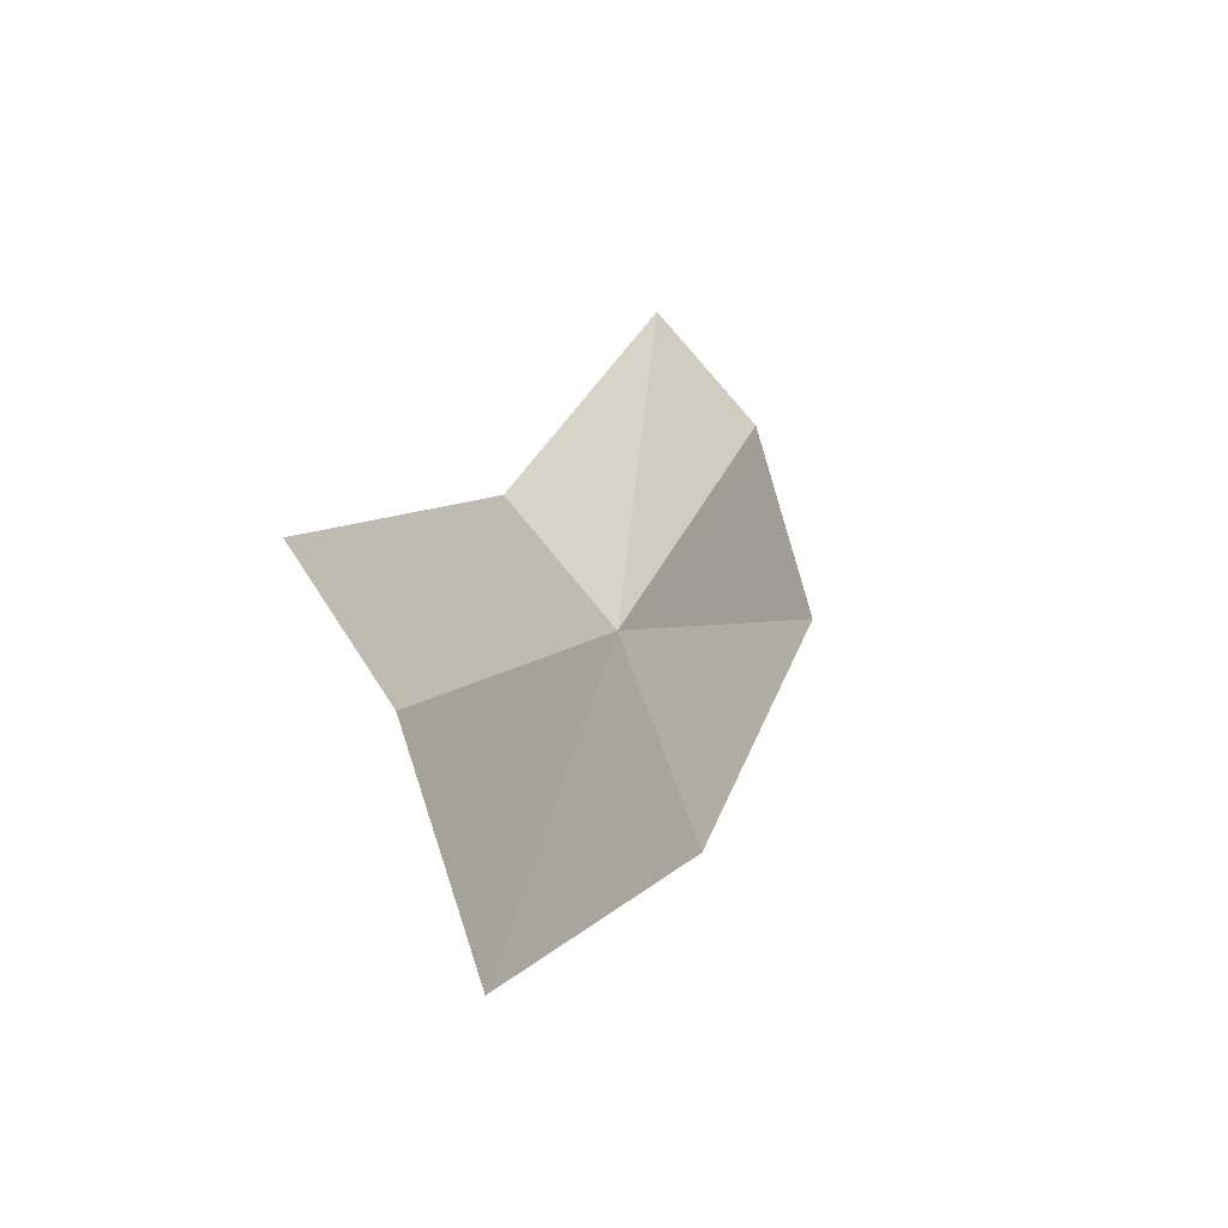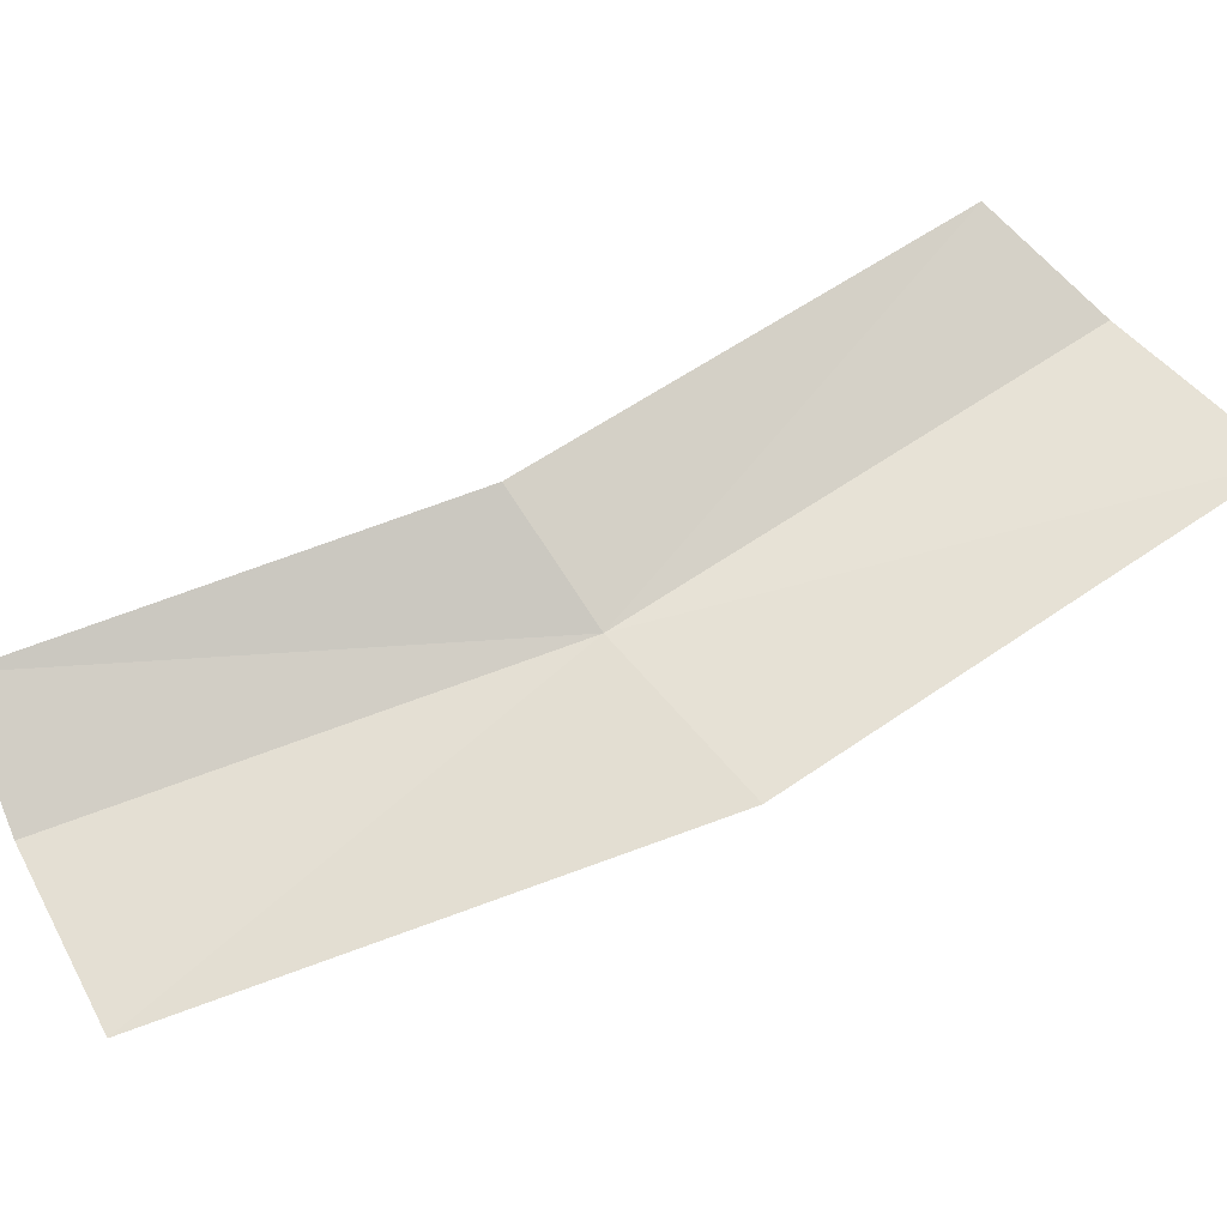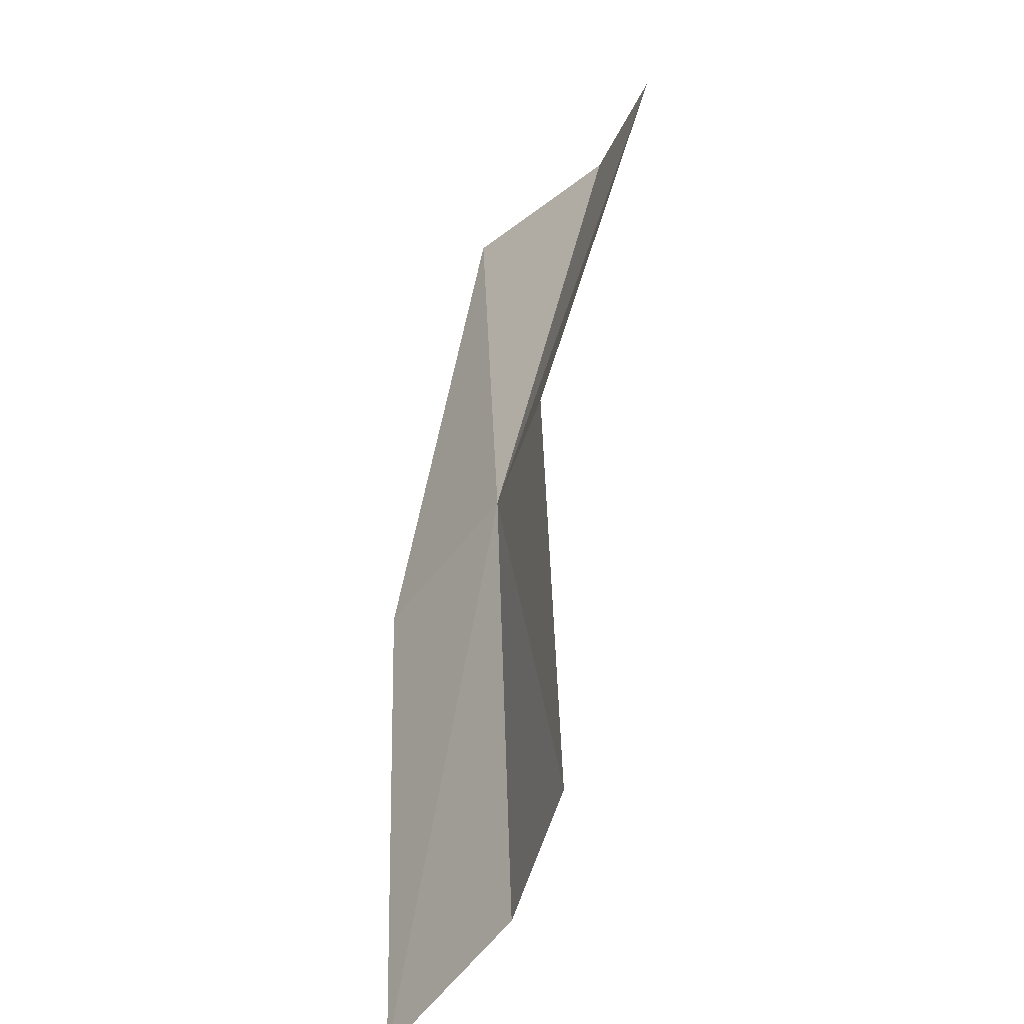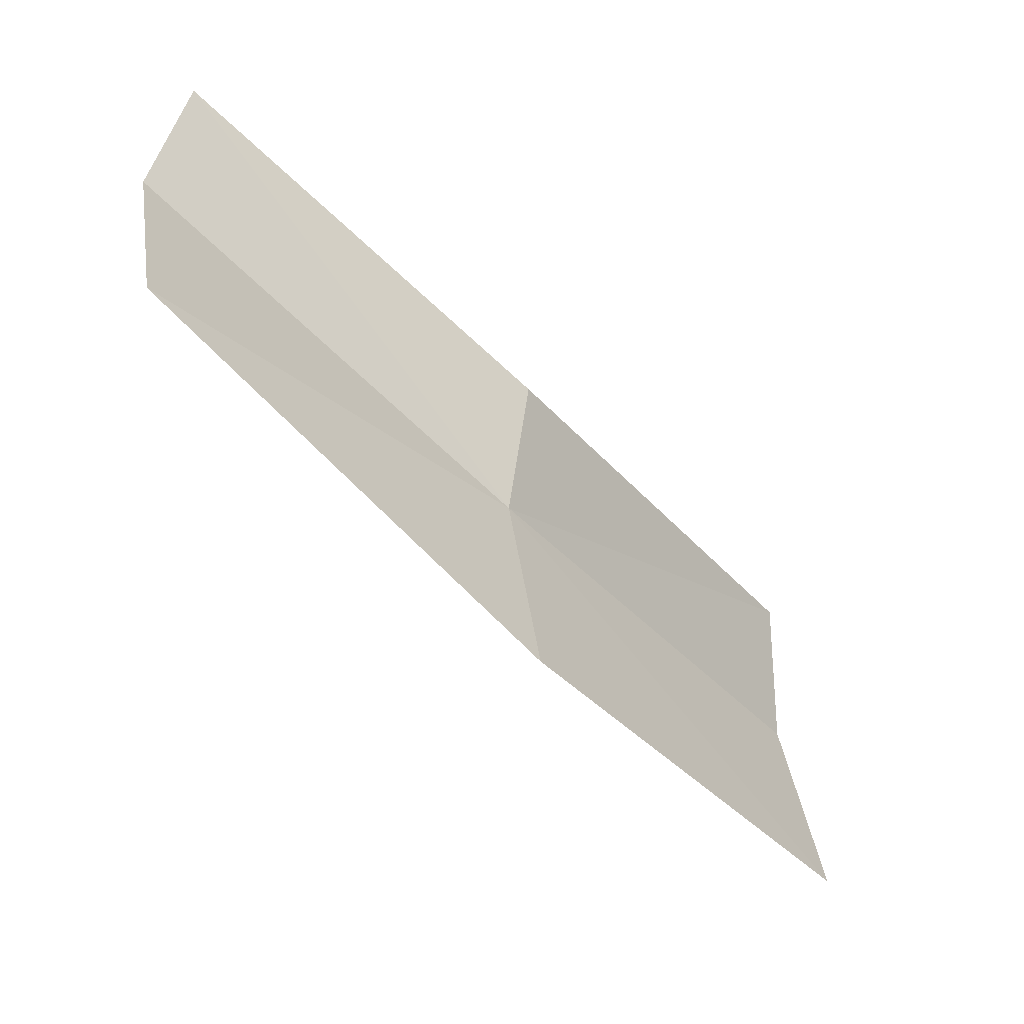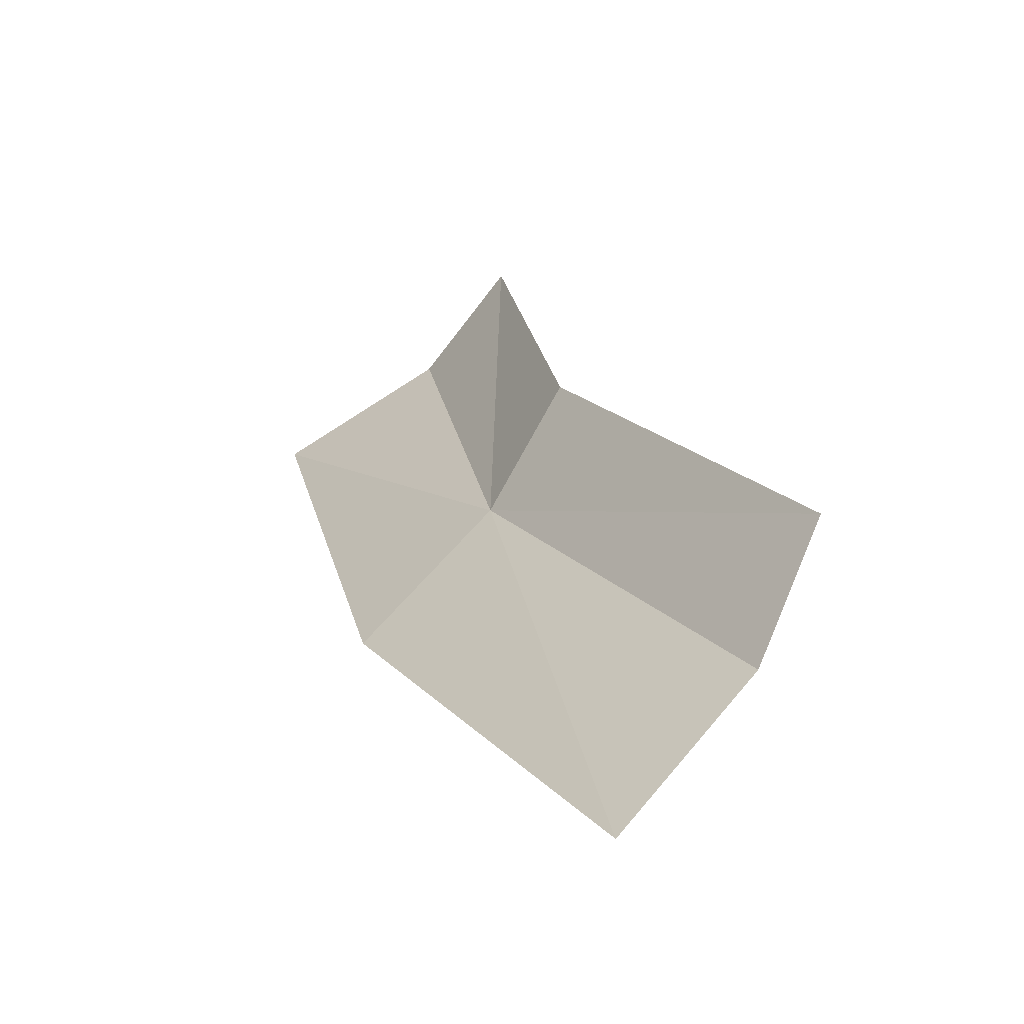
<metadata>
{"format":"obj","ext":"obj","renderer":"f3d","projection":"perspective","resolution":1024,"background":"white","views":[{"elev":37.7,"azim":-33.2,"up":"+Z"},{"elev":-53.9,"azim":-124.7,"up":"+Z"},{"elev":13.3,"azim":-55.0,"up":"+Y"},{"elev":2.7,"azim":171.5,"up":"+Y"},{"elev":-19.4,"azim":-84.6,"up":"+Y"}]}
</metadata>
<code>
v 0.06419 -0.2711 0.8332
v 0.04764 -0.2896 0.8395
v 0.06365 -0.2774 0.8276
v 0.04877 -0.2832 0.8448
v 0.08001 -0.262 0.8211
v 0.08015 -0.2573 0.8282
v 0.078 -0.2531 0.8323
v 0.06279 -0.2658 0.8365
v 0.04853 -0.2772 0.8473
f 1 2 3
f 1 5 6
f 1 3 5
f 1 7 8
f 1 6 7
f 1 9 4
f 1 8 9
f 1 4 2

</code>
